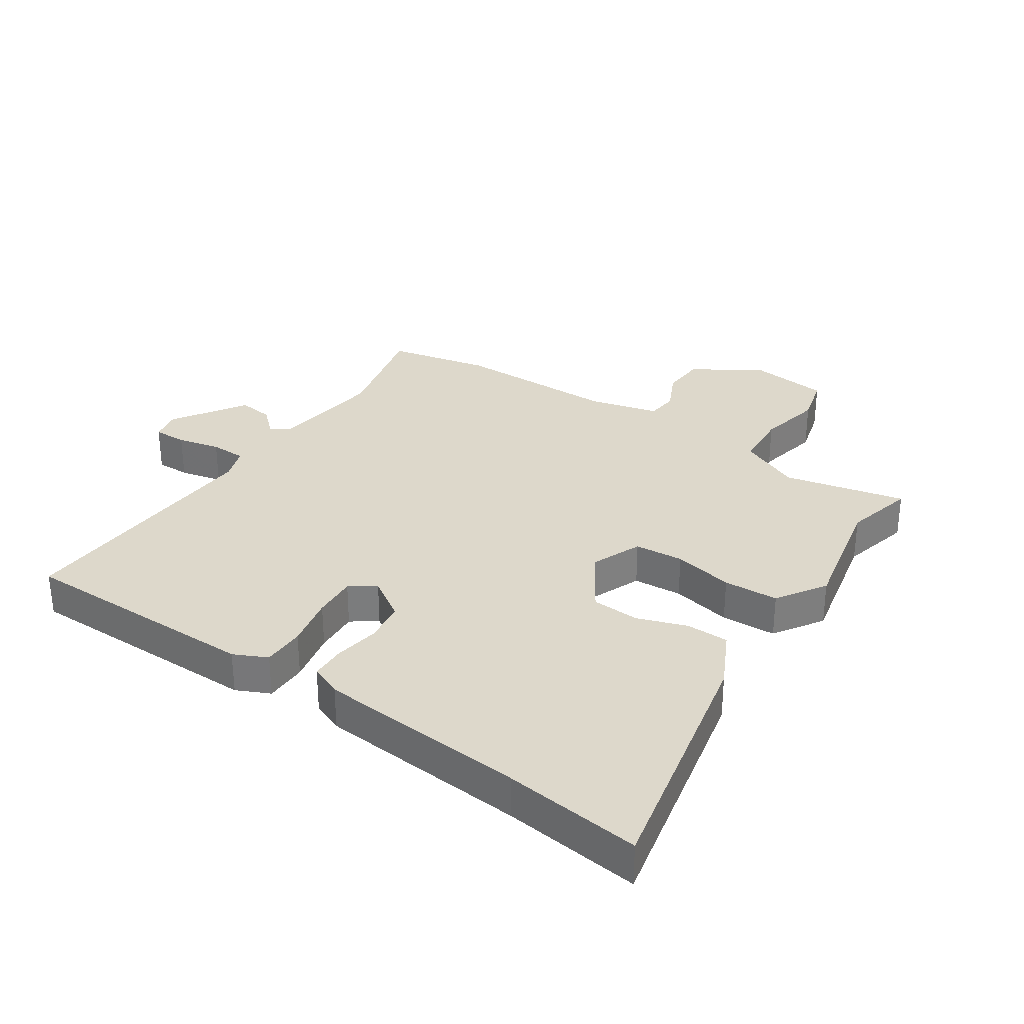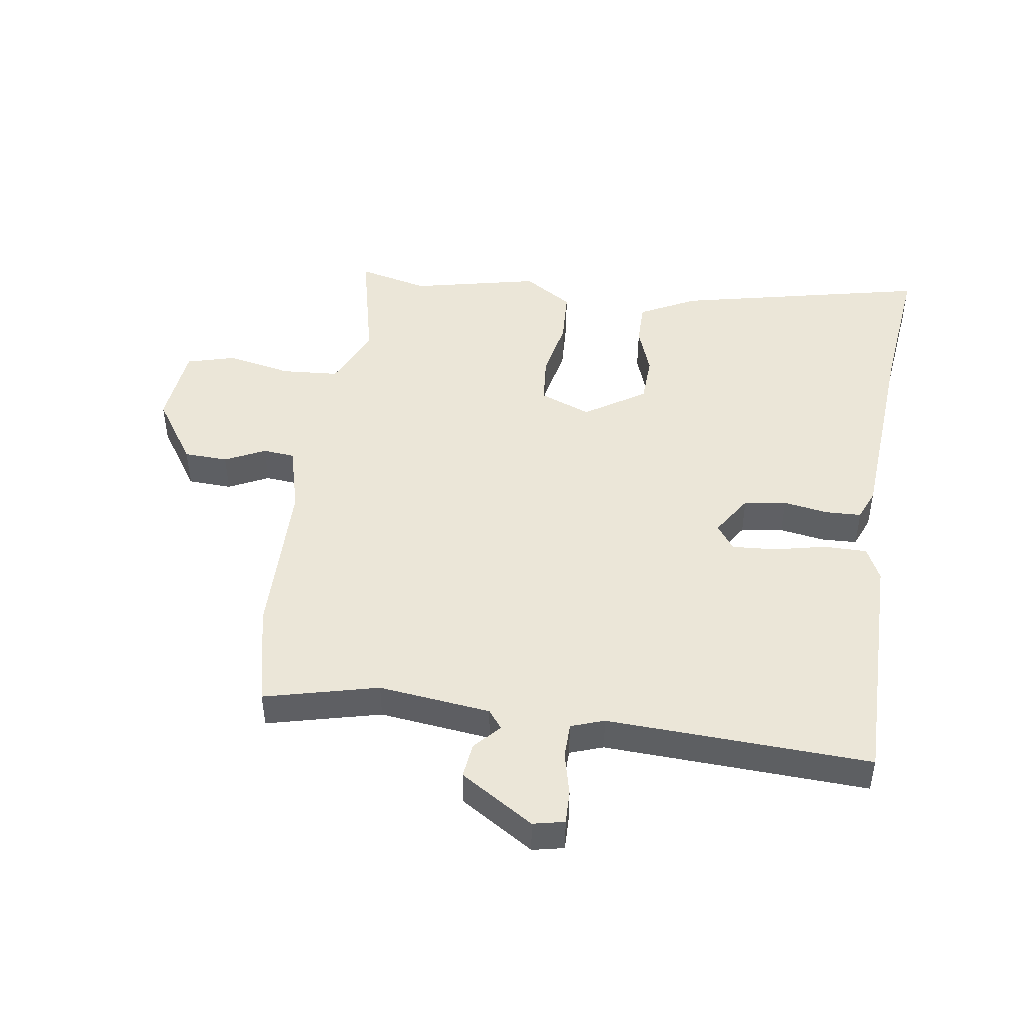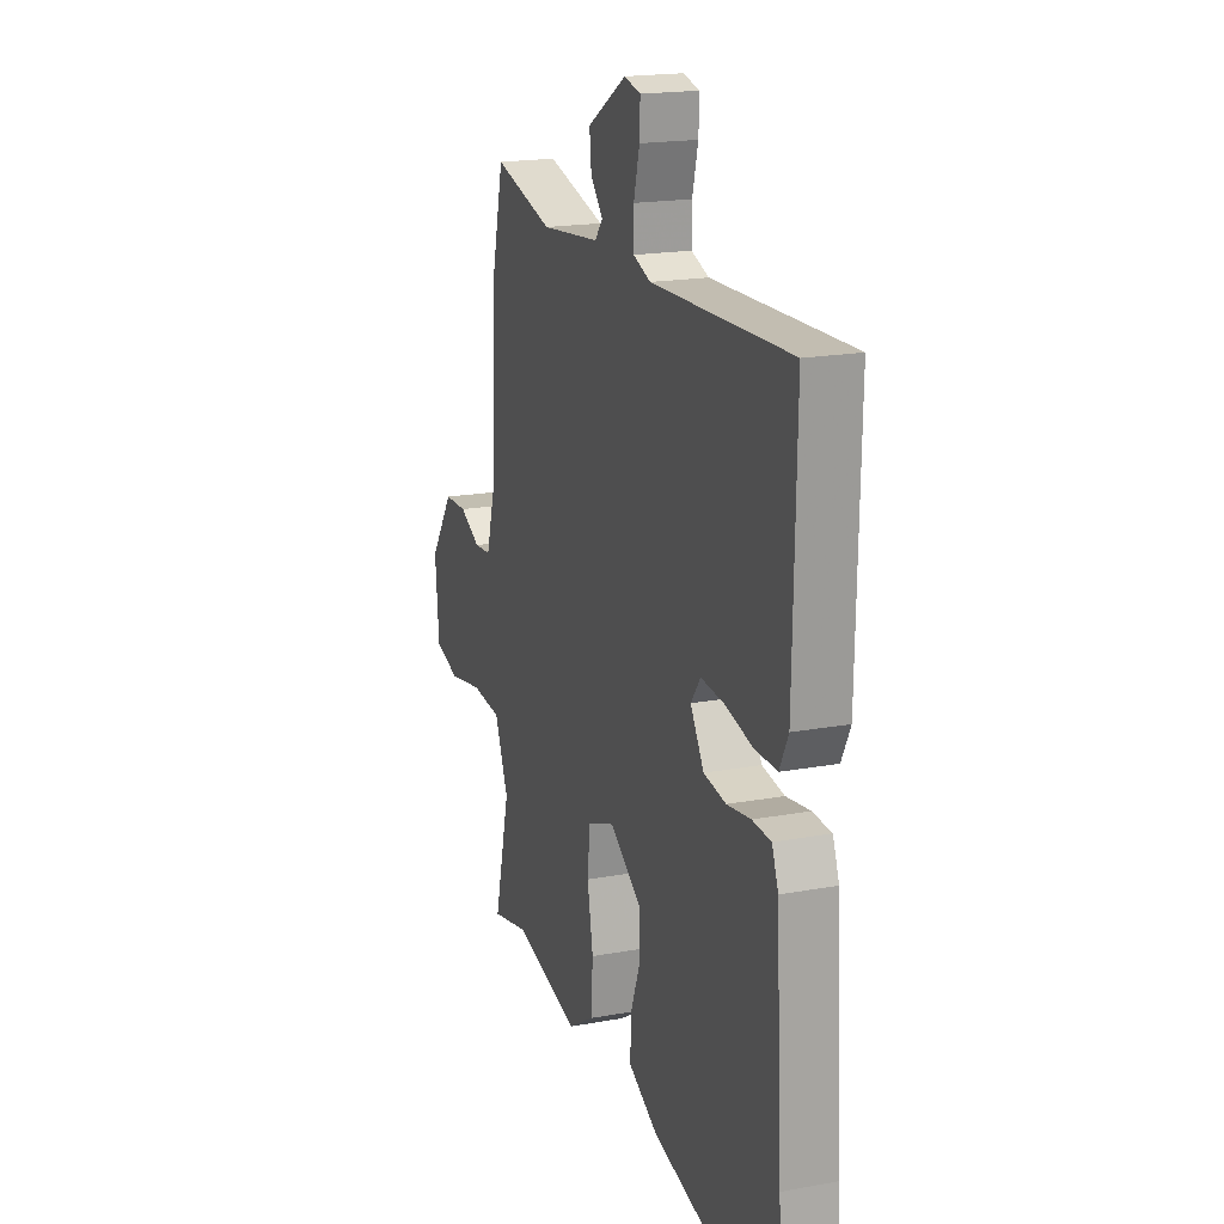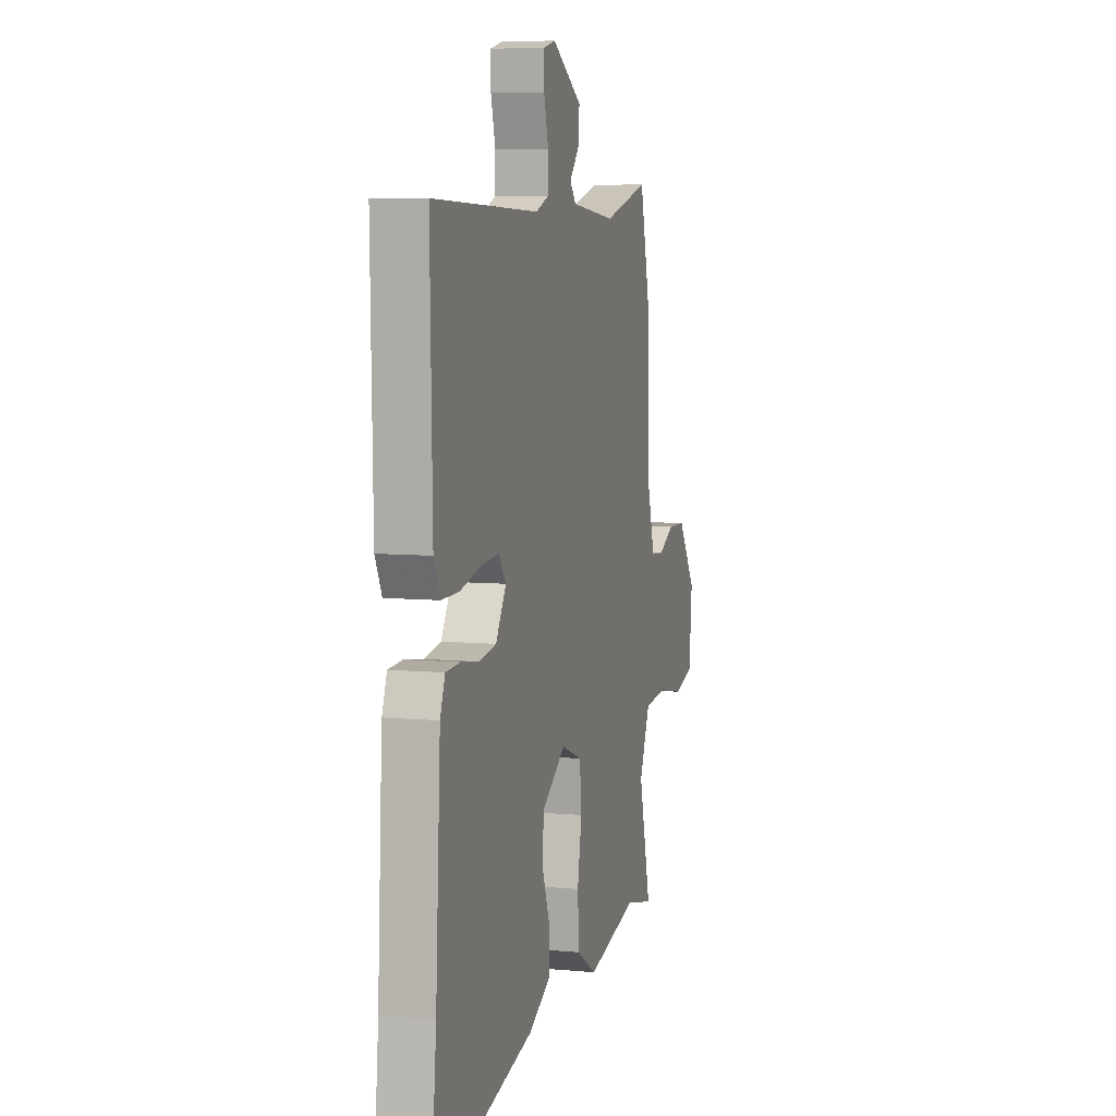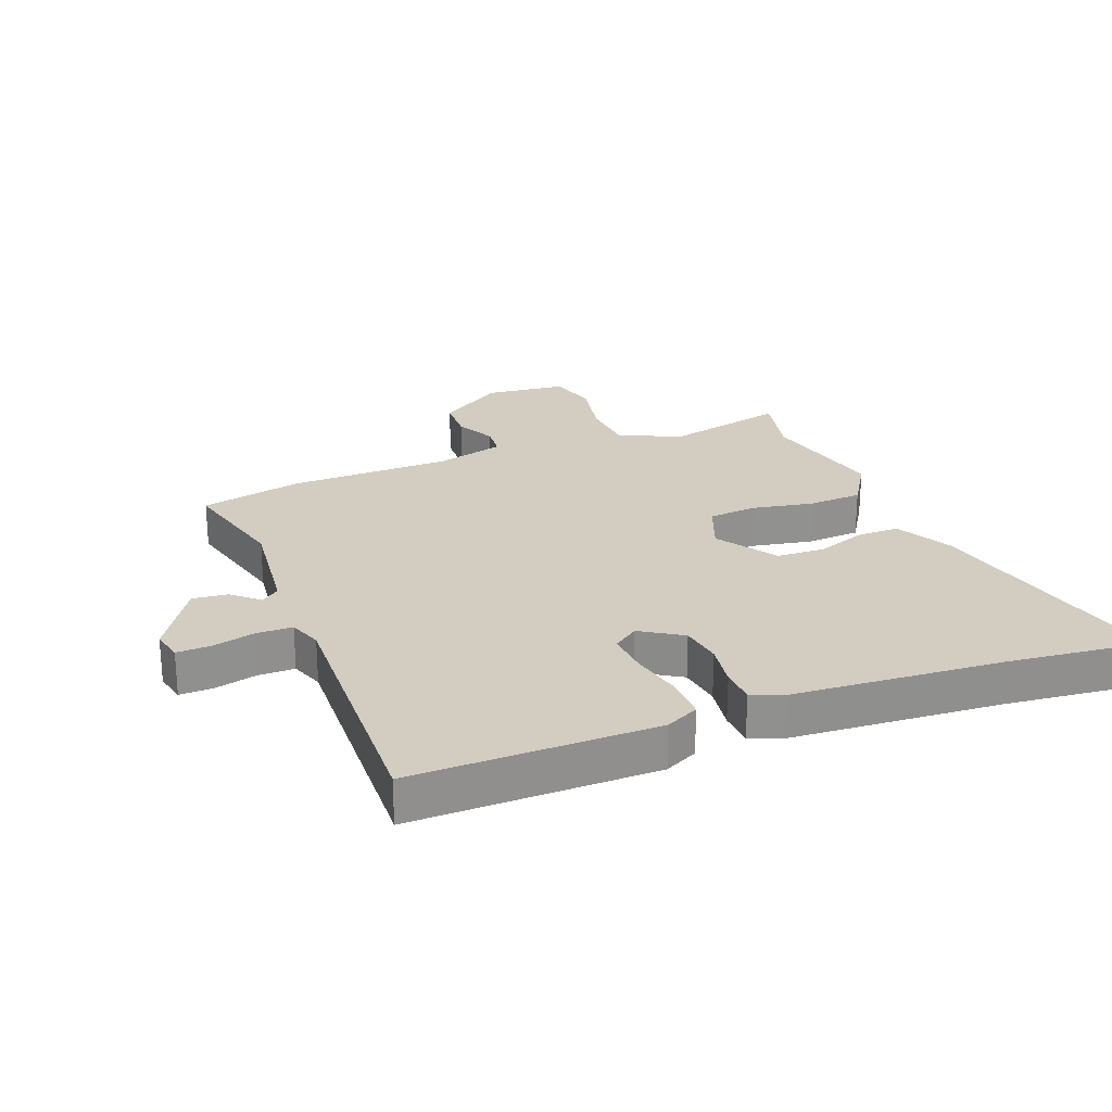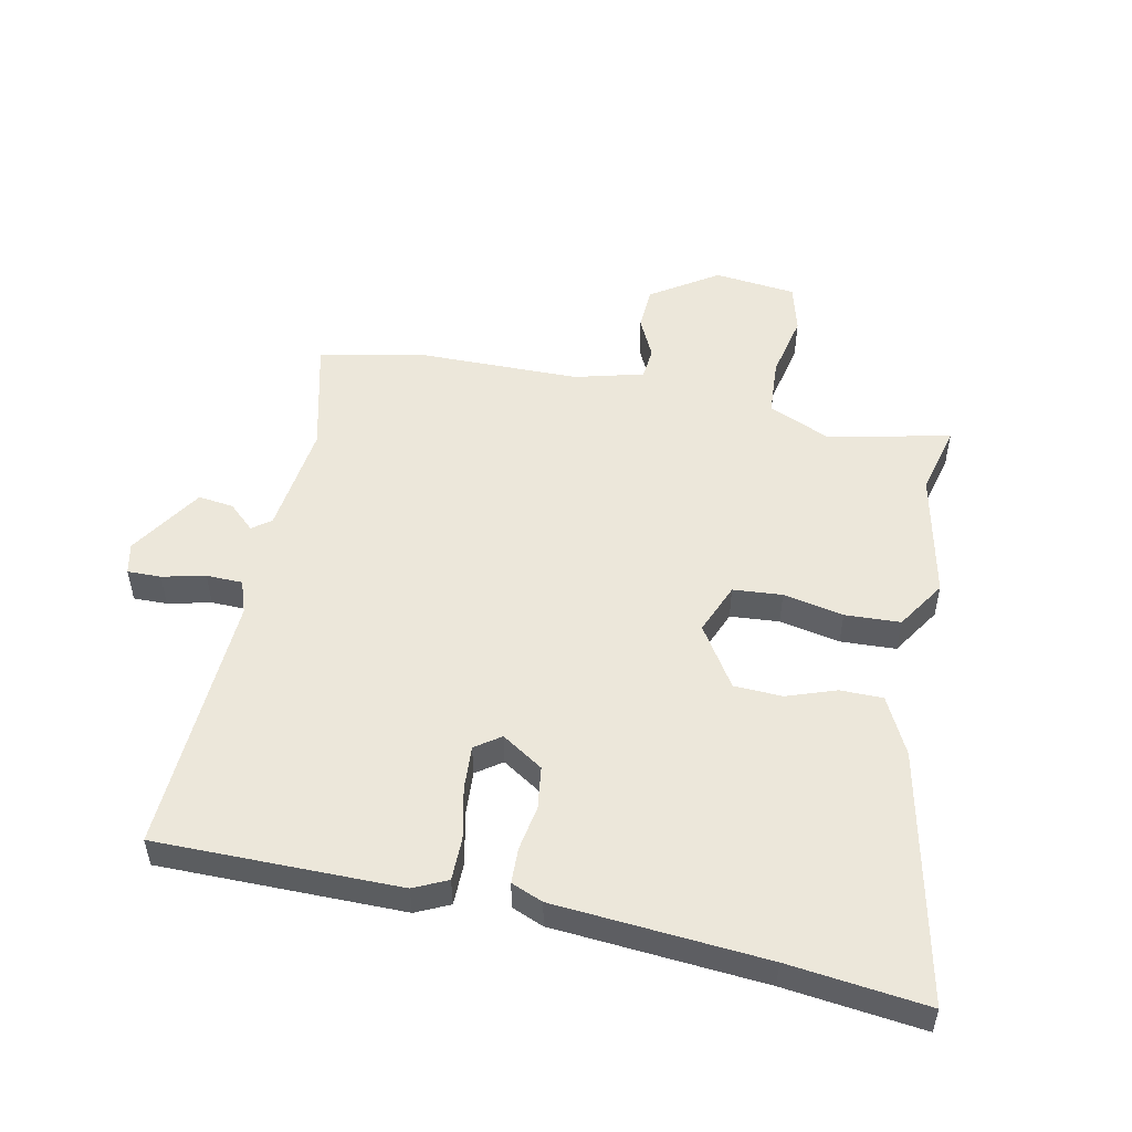
<metadata>
{"format":"obj","ext":"obj","renderer":"f3d","projection":"perspective","resolution":1024,"background":"white","views":[{"elev":31.5,"azim":125.2,"up":"+Y"},{"elev":46.3,"azim":9.3,"up":"+Y"},{"elev":18.7,"azim":70.6,"up":"+Z"},{"elev":7.0,"azim":105.5,"up":"+Z"},{"elev":24.5,"azim":69.3,"up":"+Y"},{"elev":51.7,"azim":102.9,"up":"+Y"}]}
</metadata>
<code>
v -0.427 0.07 -0.484
v -0.543 0.07 -0.51
v -0.494 0.07 -0.312
v -0.537 0.07 -0.209
v -0.631 0.07 -0.201
v -0.737 0.07 -0.221
v -0.816 0.07 -0.198
v -0.828 0.07 -0.064
v -0.754 0.07 0.043
v -0.682 0.07 0.045
v -0.617 0.07 0.012
v -0.565 0.07 0.016
v -0.533 0.07 0.128
v -0.525 0.07 0.396
v -0.485 0.07 0.563
v -0.3 0.07 0.514
v -0.117 0.07 0.533
v -0.093 0.07 0.563
v -0.131 0.07 0.606
v -0.137 0.07 0.664
v -0.016 0.07 0.738
v 0.035 0.07 0.726
v 0.033 0.07 0.671
v 0.015 0.07 0.601
v 0.015 0.07 0.542
v 0.069 0.07 0.522
v 0.499 0.07 0.535
v 0.491 0.07 0.138
v 0.464 0.07 0.084
v 0.394 0.07 0.085
v 0.309 0.07 0.105
v 0.237 0.07 0.111
v 0.207 0.07 0.07
v 0.249 0.07 0.002
v 0.318 0.07 -0.009
v 0.392 0.07 0.002
v 0.45 0.07 -0.001
v 0.47 0.07 -0.053
v 0.49 0.07 -0.397
v 0.512 0.07 -0.623
v 0.102 0.07 -0.526
v 0.01 0.07 -0.477
v 0.011 0.07 -0.407
v 0.041 0.07 -0.327
v 0.039 0.07 -0.248
v -0.059 0.07 -0.182
v -0.143 0.07 -0.214
v -0.151 0.07 -0.294
v -0.133 0.07 -0.393
v -0.139 0.07 -0.483
v -0.22 0.07 -0.533
v -0.427 0 -0.484
v -0.543 0 -0.51
v -0.494 0 -0.312
v -0.537 0 -0.209
v -0.631 0 -0.201
v -0.737 0 -0.221
v -0.816 0 -0.198
v -0.828 0 -0.064
v -0.754 0 0.043
v -0.682 0 0.045
v -0.617 0 0.012
v -0.565 0 0.016
v -0.533 0 0.128
v -0.525 0 0.396
v -0.485 0 0.563
v -0.3 0 0.514
v -0.117 0 0.533
v -0.093 0 0.563
v -0.131 0 0.606
v -0.137 0 0.664
v -0.016 0 0.738
v 0.035 0 0.726
v 0.033 0 0.671
v 0.015 0 0.601
v 0.015 0 0.542
v 0.069 0 0.522
v 0.499 0 0.535
v 0.491 0 0.138
v 0.464 0 0.084
v 0.394 0 0.085
v 0.309 0 0.105
v 0.237 0 0.111
v 0.207 0 0.07
v 0.249 0 0.002
v 0.318 0 -0.009
v 0.392 0 0.002
v 0.45 0 -0.001
v 0.47 0 -0.053
v 0.49 0 -0.397
v 0.512 0 -0.623
v 0.102 0 -0.526
v 0.01 0 -0.477
v 0.011 0 -0.407
v 0.041 0 -0.327
v 0.039 0 -0.248
v -0.059 0 -0.182
v -0.143 0 -0.214
v -0.151 0 -0.294
v -0.133 0 -0.393
v -0.139 0 -0.483
v -0.22 0 -0.533
f 50 51 1
f 49 50 1
f 48 49 1
f 1 2 3
f 48 1 3
f 47 48 3
f 46 47 3 4
f 42 43 44
f 41 42 44
f 40 41 44
f 39 40 44
f 39 44 45
f 38 39 45
f 37 38 45
f 36 37 45
f 35 36 45
f 34 35 45 46
f 29 30 31
f 28 29 31
f 27 28 31
f 26 27 31
f 25 26 31 32
f 22 23 24
f 21 22 24
f 20 21 24
f 19 20 24
f 18 19 24
f 17 18 24 25
f 25 32 33
f 17 25 33
f 16 17 33
f 34 46 4
f 33 34 4
f 16 33 4
f 15 16 4
f 14 15 4
f 13 14 4
f 9 10 11
f 8 9 11
f 7 8 11
f 6 7 11
f 5 6 11
f 12 13 4
f 4 5 11 12
f 52 102 101
f 52 101 100
f 52 100 99
f 54 53 52
f 54 52 99
f 54 99 98
f 55 54 98 97
f 95 94 93
f 95 93 92
f 95 92 91
f 95 91 90
f 96 95 90
f 96 90 89
f 96 89 88
f 96 88 87
f 96 87 86
f 97 96 86 85
f 82 81 80
f 82 80 79
f 82 79 78
f 82 78 77
f 83 82 77 76
f 75 74 73
f 75 73 72
f 75 72 71
f 75 71 70
f 75 70 69
f 76 75 69 68
f 84 83 76
f 84 76 68
f 84 68 67
f 55 97 85
f 55 85 84
f 55 84 67
f 55 67 66
f 55 66 65
f 55 65 64
f 62 61 60
f 62 60 59
f 62 59 58
f 62 58 57
f 62 57 56
f 55 64 63
f 63 62 56 55
f 1 52 53 2
f 2 53 54 3
f 3 54 55 4
f 4 55 56 5
f 5 56 57 6
f 6 57 58 7
f 7 58 59 8
f 8 59 60 9
f 9 60 61 10
f 10 61 62 11
f 11 62 63 12
f 12 63 64 13
f 13 64 65 14
f 14 65 66 15
f 15 66 67 16
f 16 67 68 17
f 17 68 69 18
f 18 69 70 19
f 19 70 71 20
f 20 71 72 21
f 21 72 73 22
f 22 73 74 23
f 23 74 75 24
f 24 75 76 25
f 25 76 77 26
f 26 77 78 27
f 27 78 79 28
f 28 79 80 29
f 29 80 81 30
f 30 81 82 31
f 31 82 83 32
f 32 83 84 33
f 33 84 85 34
f 34 85 86 35
f 35 86 87 36
f 36 87 88 37
f 37 88 89 38
f 38 89 90 39
f 39 90 91 40
f 40 91 92 41
f 41 92 93 42
f 42 93 94 43
f 43 94 95 44
f 44 95 96 45
f 45 96 97 46
f 46 97 98 47
f 47 98 99 48
f 48 99 100 49
f 49 100 101 50
f 50 101 102 51
f 51 102 52 1

</code>
